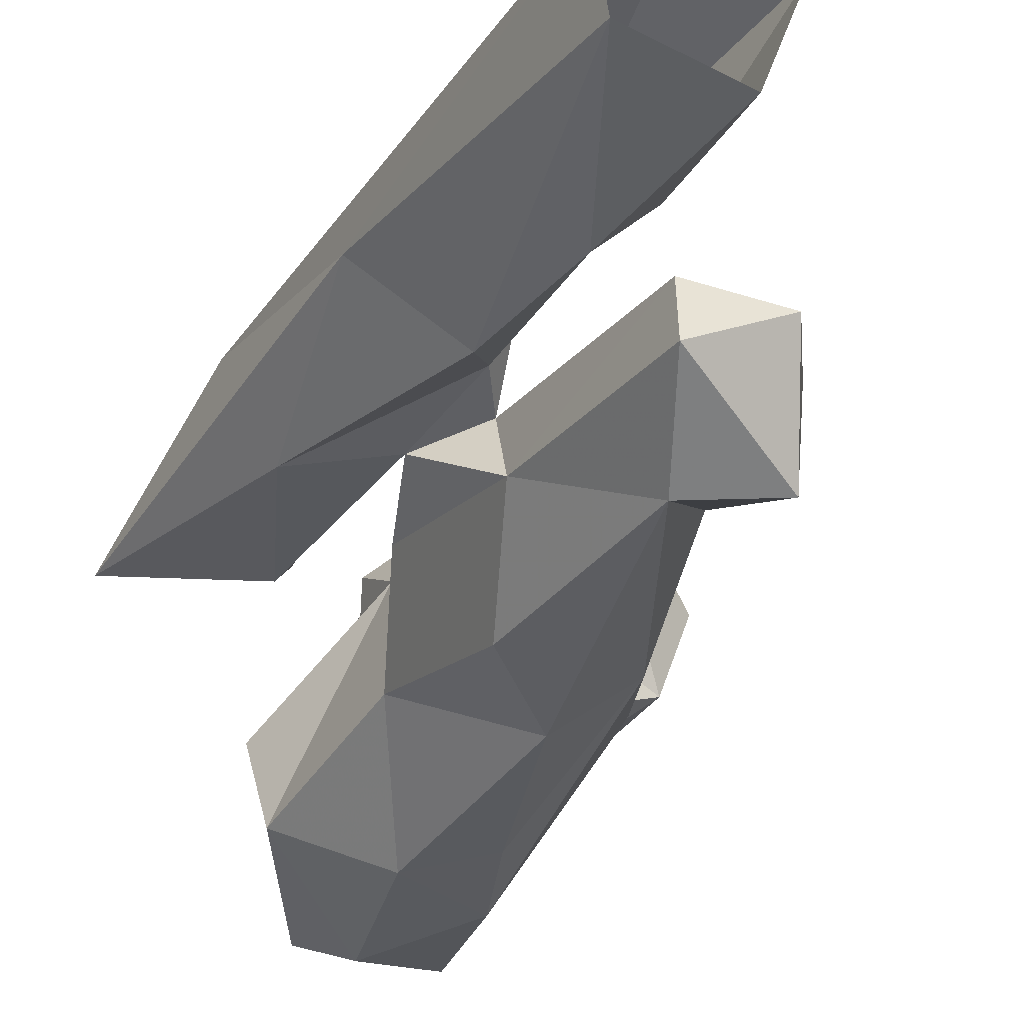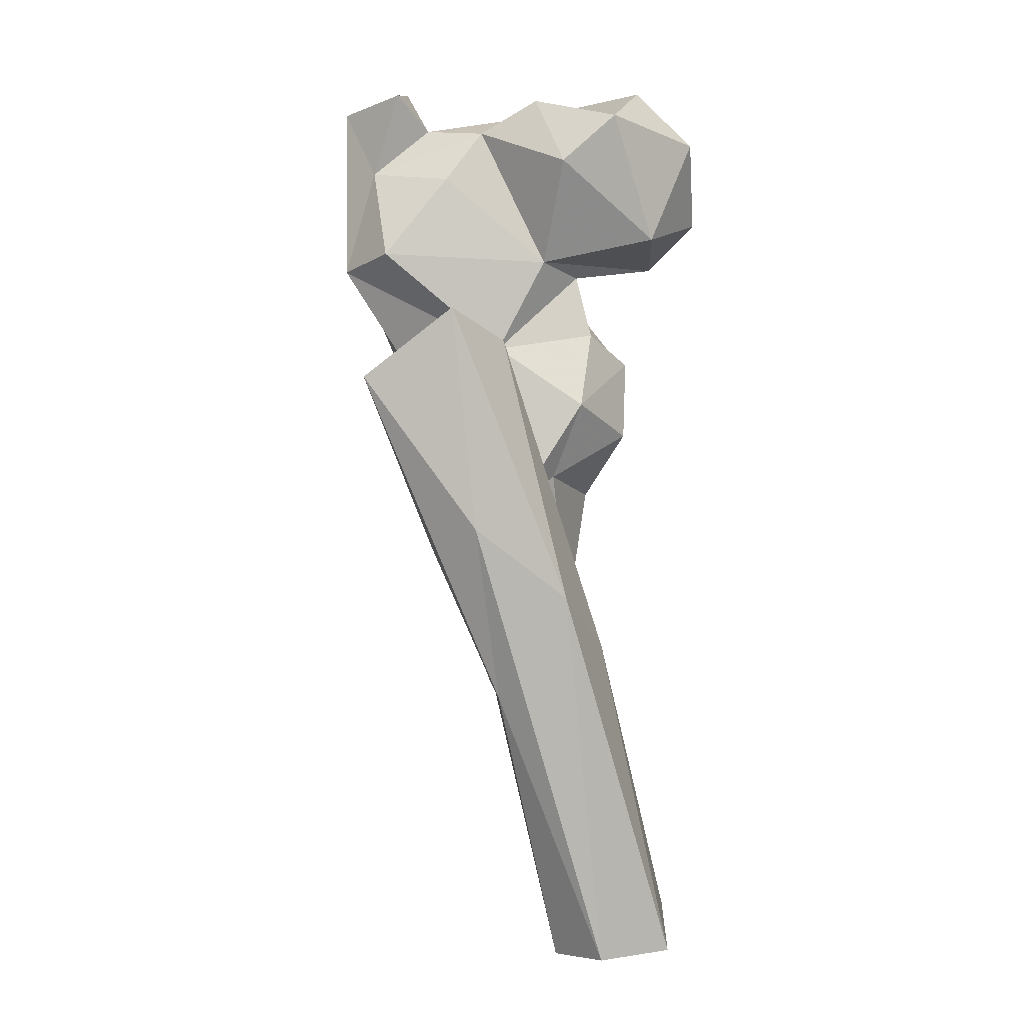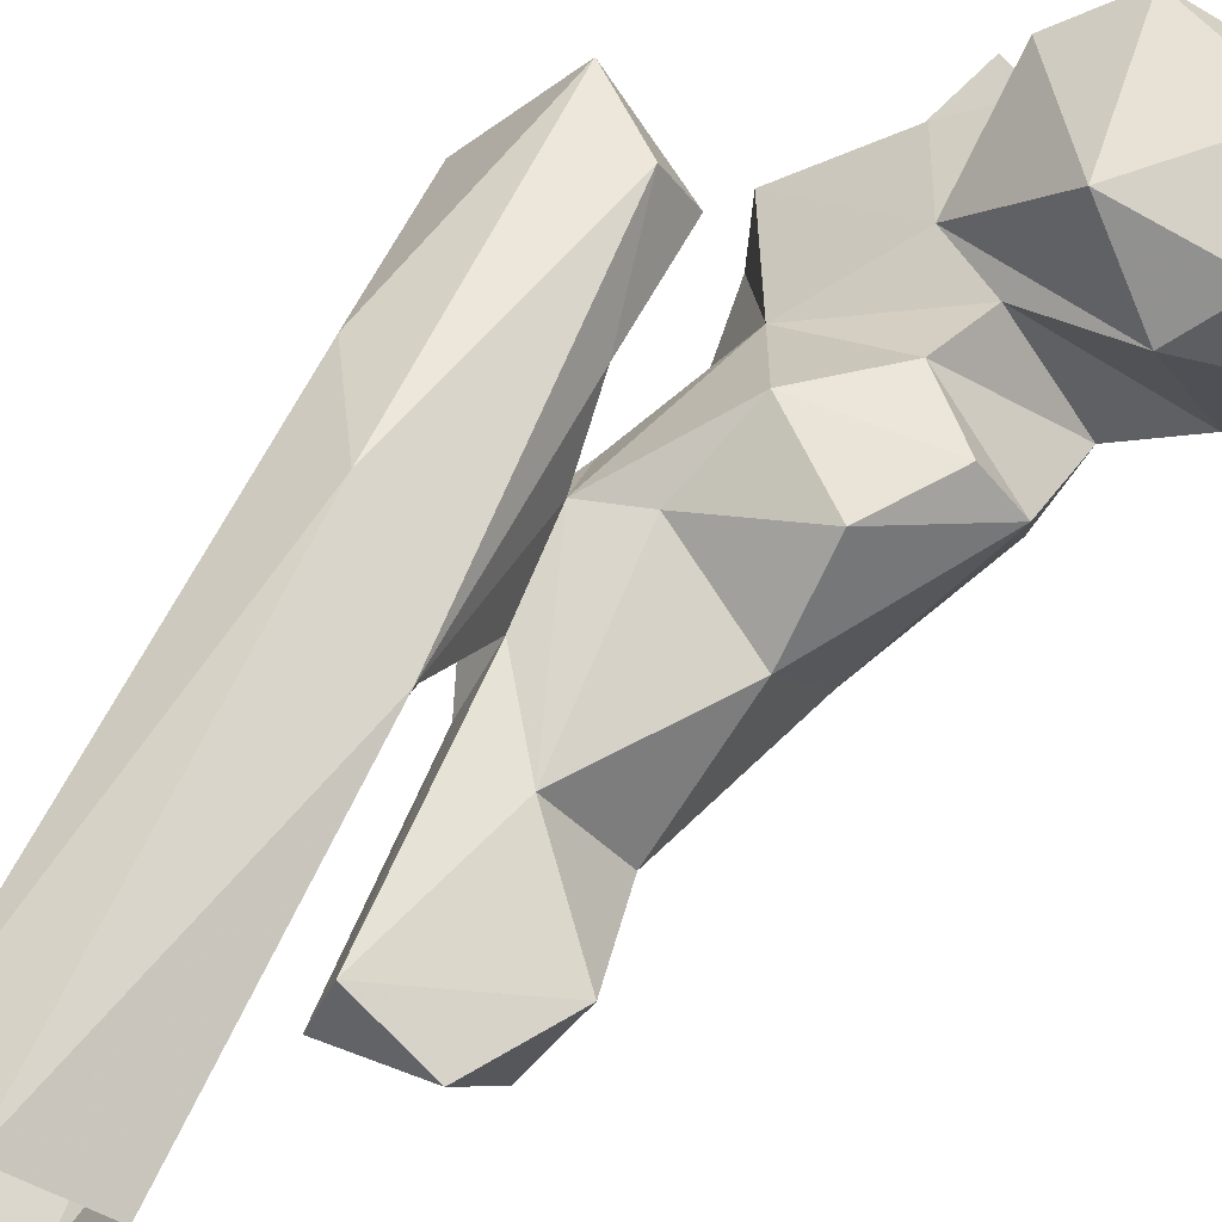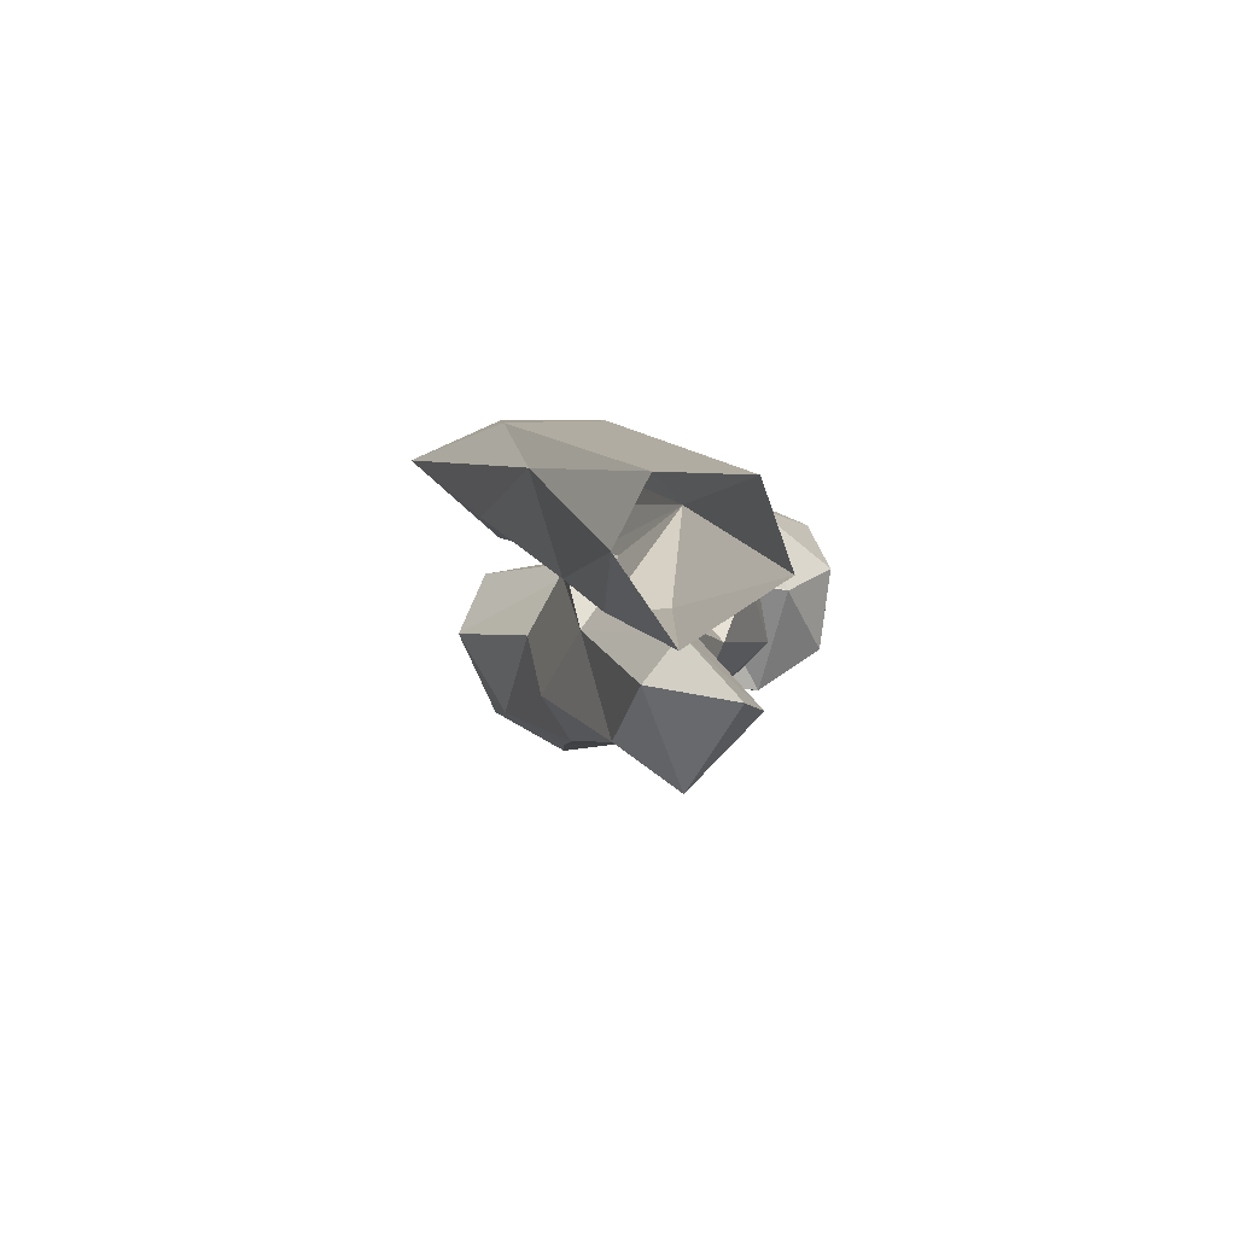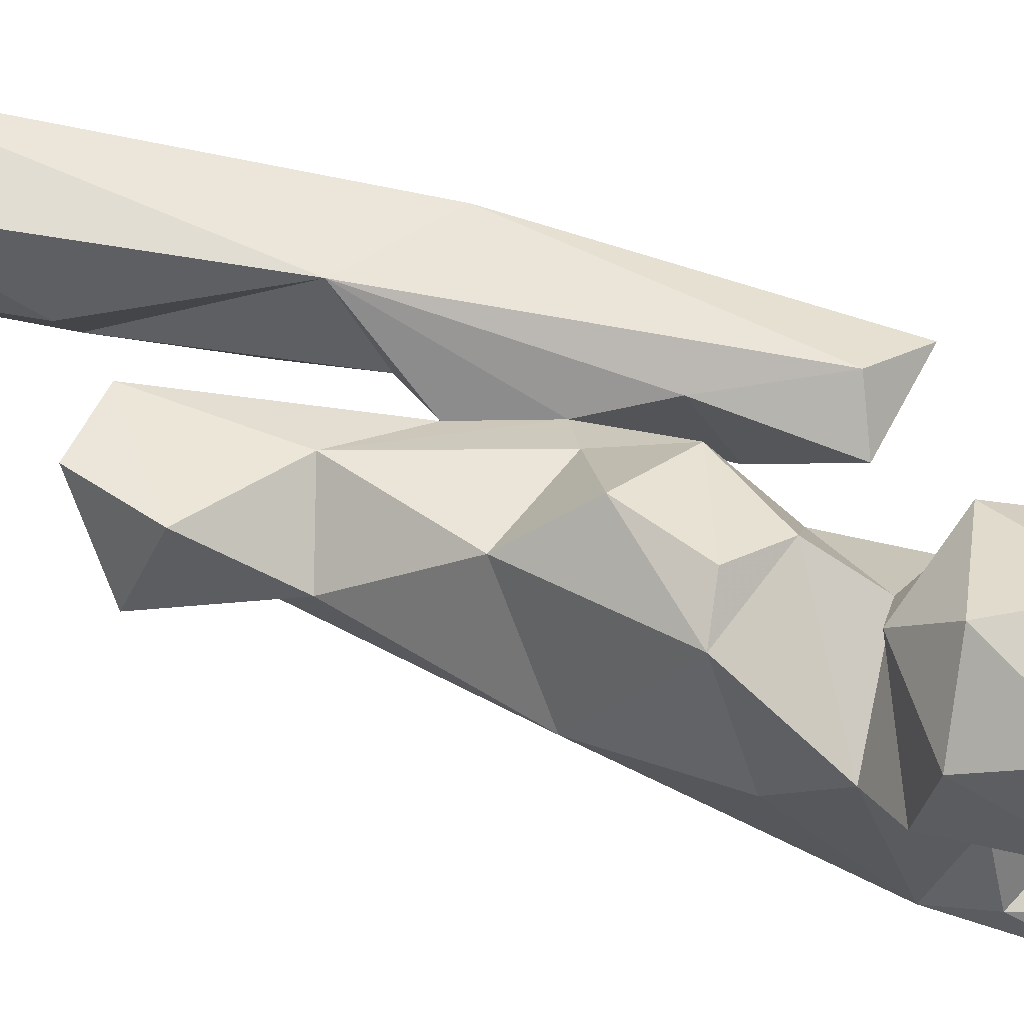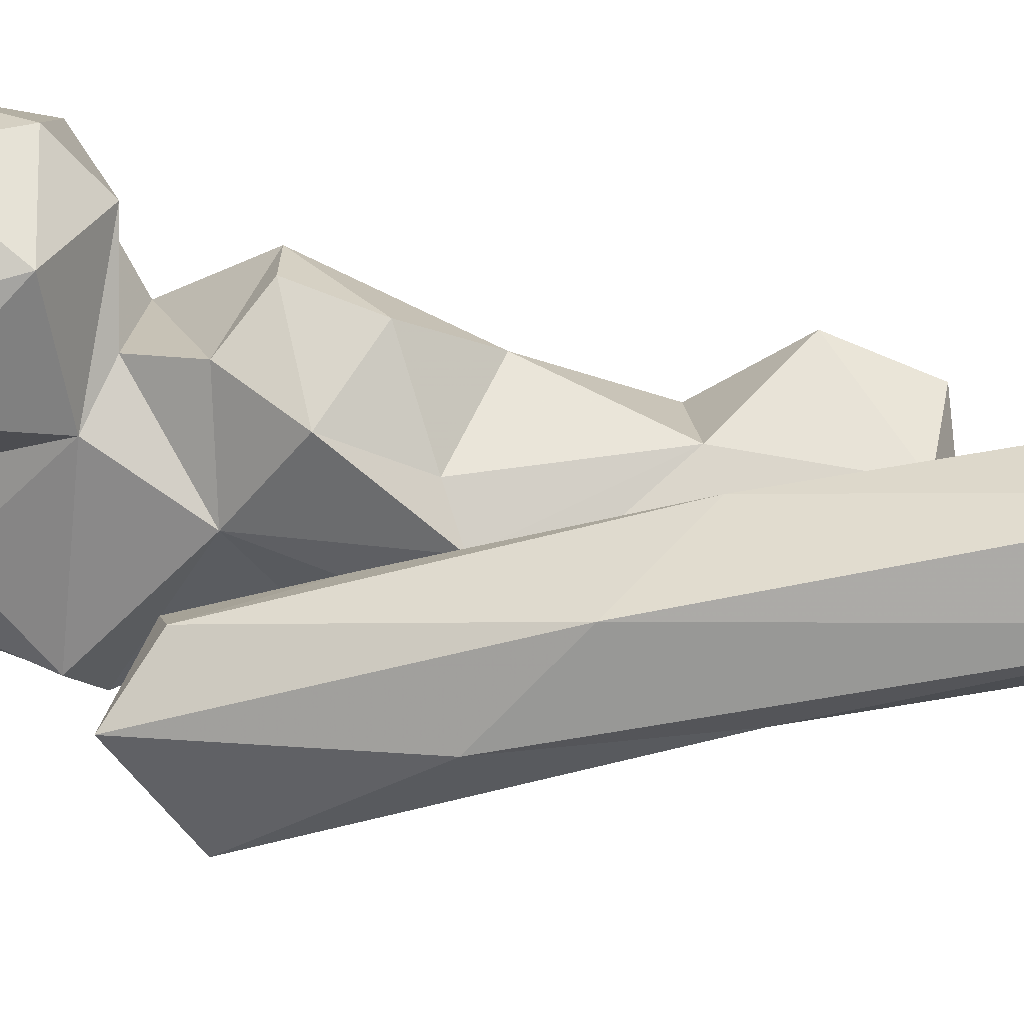
<metadata>
{"format":"obj","ext":"obj","renderer":"f3d","projection":"perspective","resolution":1024,"background":"white","views":[{"elev":-17.4,"azim":162.6,"up":"+Y"},{"elev":9.5,"azim":125.5,"up":"+Z"},{"elev":70.2,"azim":-144.2,"up":"+Y"},{"elev":-77.3,"azim":145.5,"up":"+Z"},{"elev":34.6,"azim":-74.9,"up":"+Y"},{"elev":70.5,"azim":94.6,"up":"+Y"}]}
</metadata>
<code>
v 281.5 174.5 0.3297
v 299.3 181.5 0.7578
v 301 195.3 2.786
v 272.2 193.8 7.604
v 286.8 204.4 2.792
v 285.5 184.7 72.24
v 290.7 166.7 33.69
v 313.6 175.4 64.47
v 281.6 173.9 33.32
v 297.2 162.6 60.5
v 305.1 187.8 87.38
v 277.4 158.7 38.82
v 276 169.3 44.13
v 260 165.7 42.11
v 257.7 143.9 50.24
v 273.2 143.5 55.1
v 252.6 163.2 59.97
v 287 152.8 79.13
v 259.8 150.3 77.74
v 320.3 174.1 103.7
v 284 134.1 94.81
v 289.1 168.6 80.52
v 271.7 165.8 74.85
v 285.7 164 88.25
v 313.9 157 96.72
v 279.8 167 109.8
v 258.9 162.4 102.4
v 271.6 126 110.2
v 296.6 160 94.9
v 289.8 164.7 105.5
v 256 136.4 113.1
v 294.7 168.1 120.8
v 289.7 135.4 129.6
v 292.7 153.2 115.2
v 304.5 170.3 143.8
v 306.7 150 127
v 330.8 151.5 136.8
v 260.2 174.1 118.1
v 245.5 162.3 135
v 276.9 172.9 127.2
v 253.5 170.3 134.5
v 319.3 167.2 152
v 285.9 155.4 140.1
v 248.3 138.2 142
v 267.8 116.4 142.8
v 299.6 158.3 146.5
v 265.7 168.1 142.5
v 281.9 113.7 149.3
v 264.3 110.6 162.2
v 299.9 120.9 157.5
v 302.3 134.8 162.3
v 247.3 143.3 155.1
v 263.6 162.4 155.9
v 275.7 161.3 160.1
v 244.5 171.1 157.2
v 258 131.7 171.2
v 235.5 147.4 163.5
v 260.2 181.5 165.4
v 280.7 105.4 177.6
v 260.8 114.9 174.3
v 228.6 162.5 167.9
v 237.5 179.3 168
v 288.3 142 179.5
v 278.8 168.9 183.9
v 263.7 106.5 188.7
v 244.5 182.5 187.3
v 293.5 124.5 180.5
v 286.7 110.5 194.7
v 281.1 131.2 190.7
v 248.5 141.6 195.2
v 235.2 146.2 190.5
v 229 168 187.5
v 278.2 144.9 190.1
v 269 176.5 194.2
v 289.4 128.5 199.1
v 267.7 114.3 200.1
v 271.9 156.2 197.7
v 243.3 166.5 199.9
f 68 75 76
f 70 78 71
f 66 78 74
f 69 76 75
f 71 78 72
f 64 77 73
f 67 69 75
f 59 68 76
f 58 66 74
f 62 72 66
f 56 69 70
f 54 73 63
f 49 65 60
f 56 70 57
f 55 61 62
f 49 60 56
f 55 57 61
f 48 50 59
f 53 55 54
f 52 57 53
f 13 14 17
f 35 46 42
f 54 58 64
f 53 57 55
f 16 28 31
f 37 42 46
f 23 27 26
f 49 56 52
f 13 17 23
f 15 19 17
f 28 48 45
f 43 47 53
f 59 76 65
f 39 44 52
f 70 77 74
f 50 51 67
f 52 56 57
f 39 52 47
f 18 33 21
f 39 47 41
f 36 37 46
f 64 74 77
f 20 42 37
f 70 73 77
f 45 48 49
f 50 68 59
f 32 46 35
f 30 43 34
f 1 2 7
f 11 42 20
f 38 39 41
f 6 9 7
f 26 40 30
f 8 20 37
f 43 51 50
f 33 34 43
f 11 35 42
f 69 73 70
f 29 36 32
f 51 54 63
f 8 37 25
f 43 54 51
f 31 44 39
f 61 71 72
f 30 40 43
f 25 36 29
f 6 32 35
f 29 30 34
f 18 29 34
f 14 15 17
f 70 74 78
f 27 39 38
f 19 31 27
f 6 30 32
f 44 49 52
f 1 7 9
f 6 24 30
f 63 73 67
f 43 53 54
f 32 36 46
f 16 31 19
f 12 14 13
f 31 45 49
f 49 59 65
f 8 25 10
f 23 30 24
f 60 65 76
f 51 63 67
f 48 59 49
f 15 16 19
f 28 45 31
f 3 11 20
f 19 27 23
f 22 25 29
f 54 55 58
f 2 3 8
f 12 13 18
f 16 21 28
f 58 62 66
f 38 41 40
f 29 32 30
f 26 27 38
f 33 43 50
f 40 41 47
f 22 29 24
f 67 75 68
f 54 64 73
f 50 67 68
f 27 31 39
f 13 24 18
f 6 7 22
f 67 73 69
f 18 34 33
f 1 9 4
f 57 70 71
f 58 74 64
f 47 52 53
f 4 6 5
f 3 20 8
f 61 72 62
f 3 5 11
f 31 49 44
f 10 25 22
f 26 38 40
f 6 35 11
f 55 62 58
f 7 10 22
f 13 23 24
f 16 18 21
f 12 16 15
f 23 26 30
f 12 18 16
f 5 6 11
f 6 22 24
f 2 8 10
f 4 9 6
f 18 24 29
f 60 76 69
f 57 71 61
f 56 60 69
f 21 33 28
f 2 10 7
f 66 72 78
f 33 50 48
f 40 47 43
f 28 33 48
f 17 19 23
f 25 37 36
f 12 15 14

</code>
